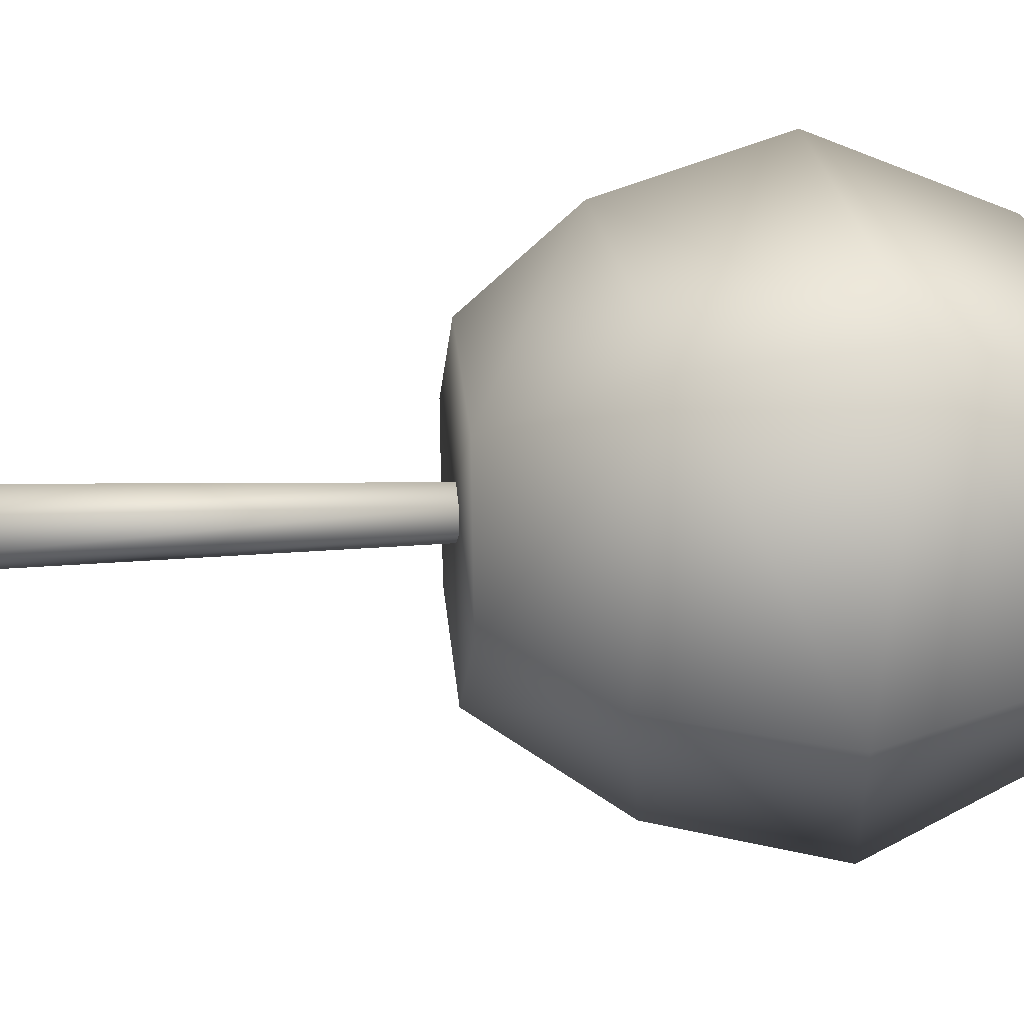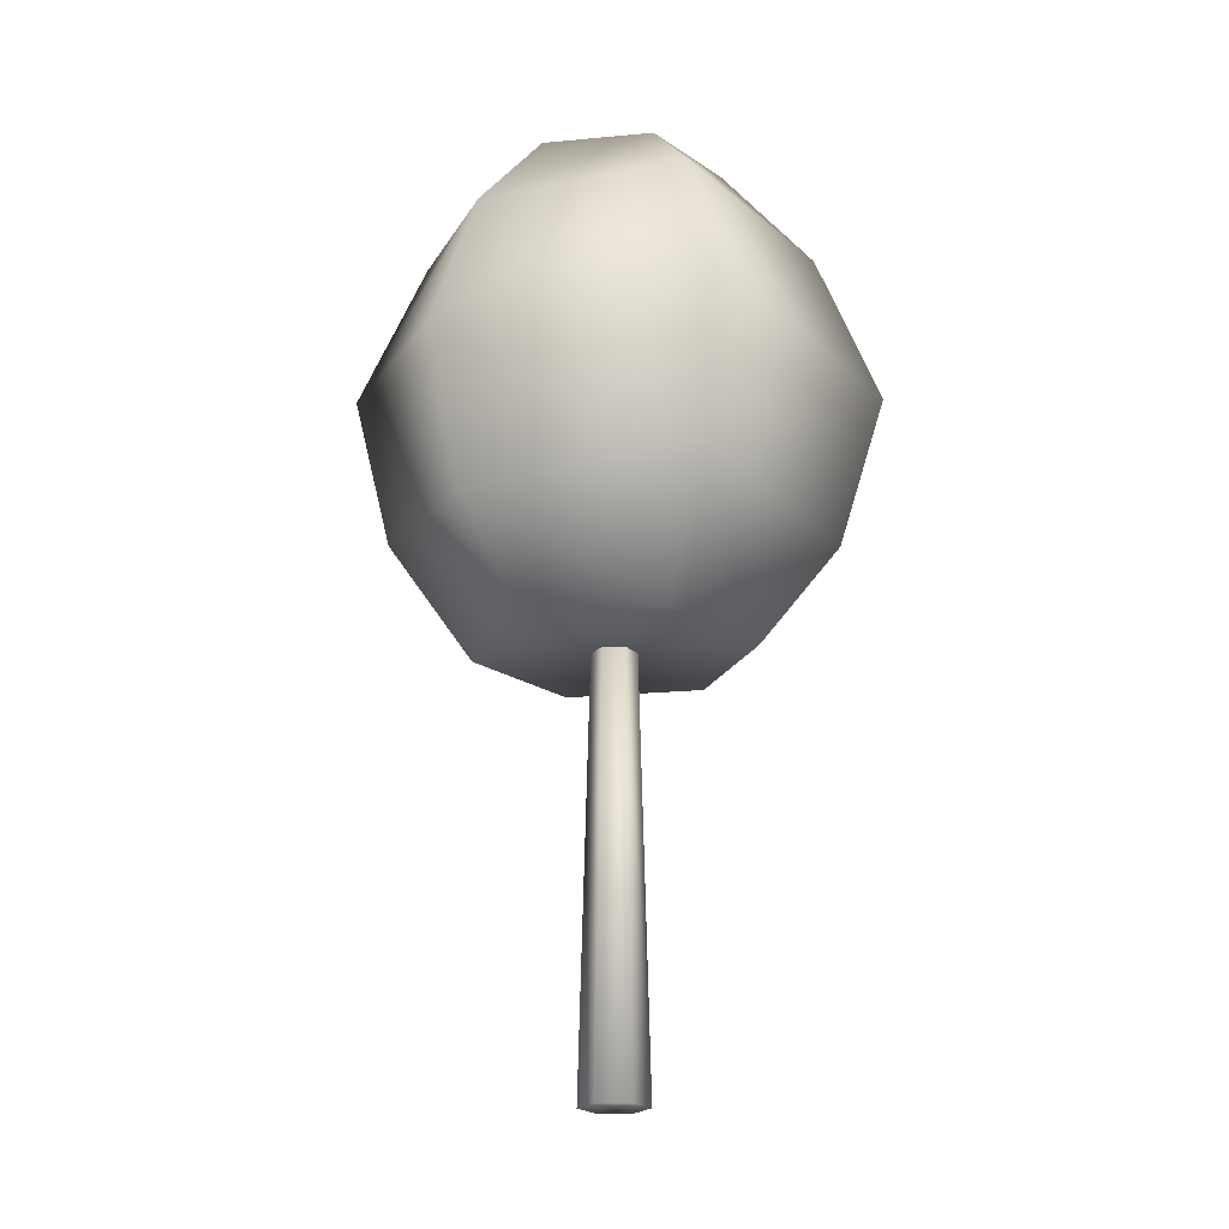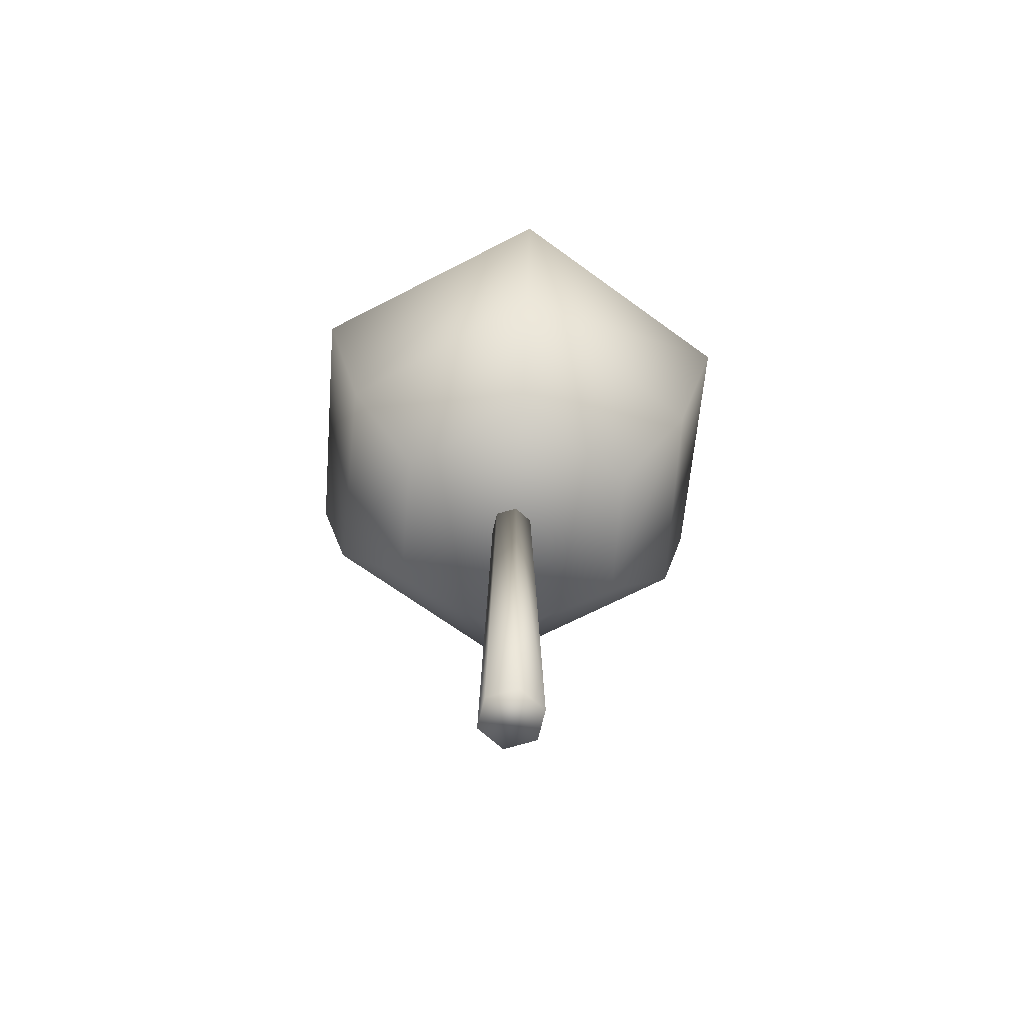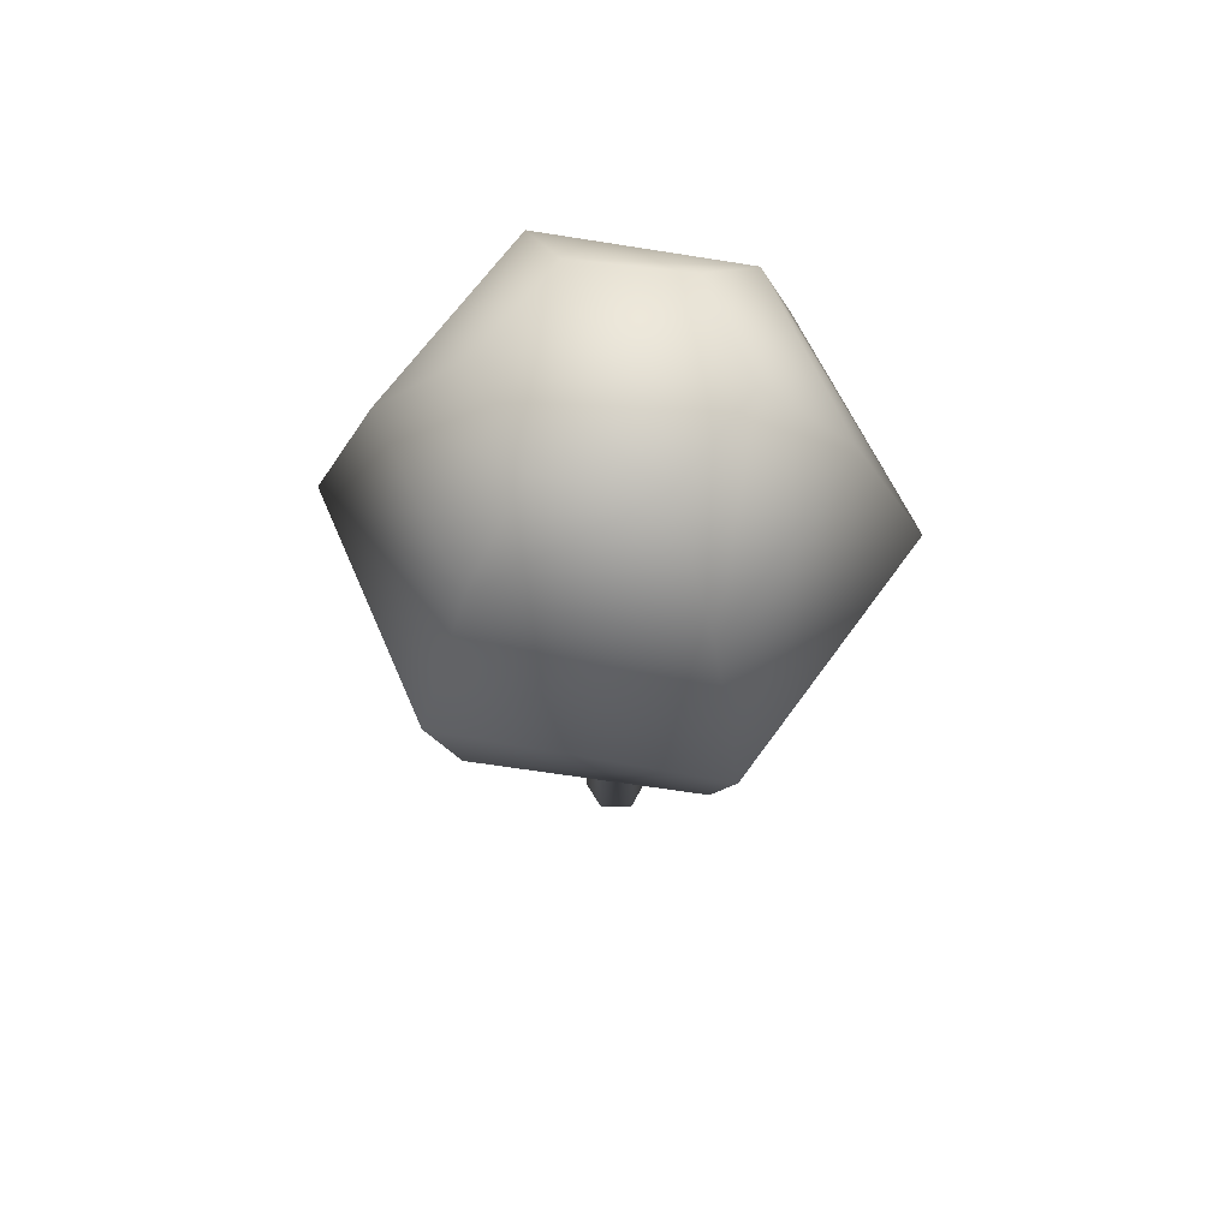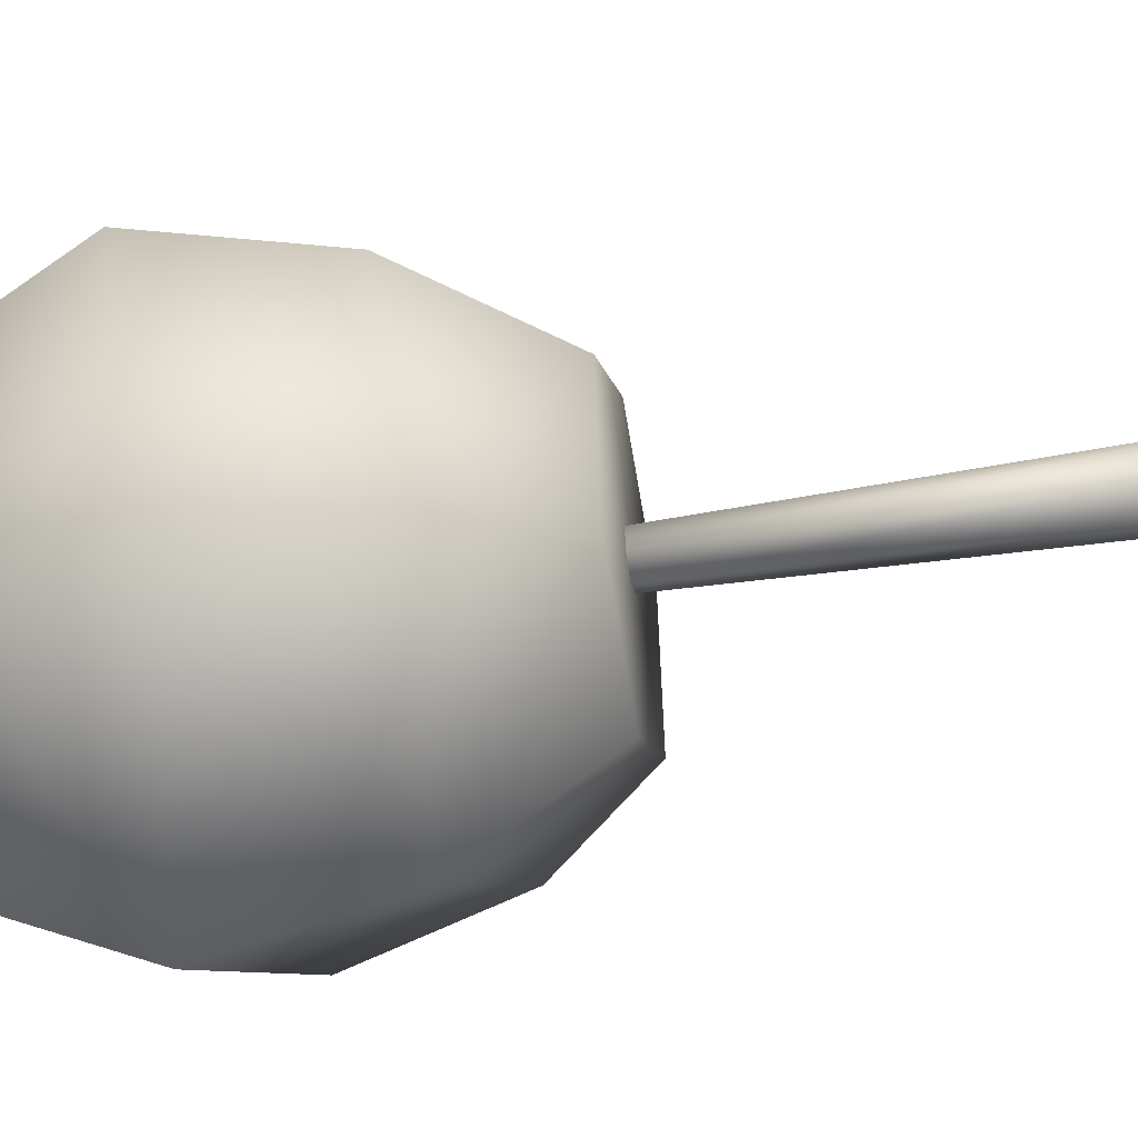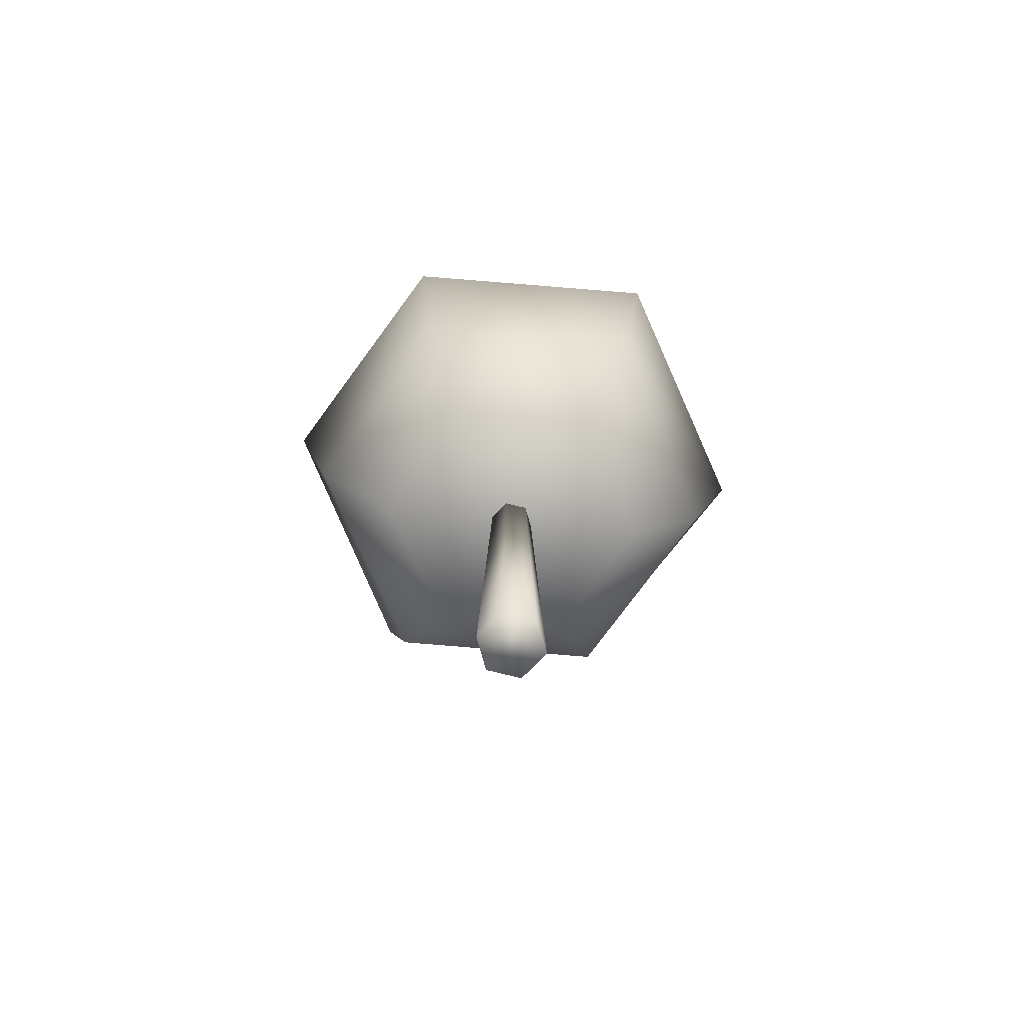
<metadata>
{"format":"obj","ext":"obj","renderer":"f3d","projection":"perspective","resolution":1024,"background":"white","views":[{"elev":16.0,"azim":83.7,"up":"+Z"},{"elev":-20.9,"azim":151.6,"up":"+Y"},{"elev":-65.6,"azim":47.2,"up":"+Y"},{"elev":66.2,"azim":-31.0,"up":"+Y"},{"elev":-46.9,"azim":-79.5,"up":"+Z"},{"elev":-74.9,"azim":135.9,"up":"+Y"}]}
</metadata>
<code>
o PlantFinal._m_1.001
v -0.2599 5.857 1.866
v 1.495 5.857 1.162
v 1.763 5.857 -0.7086
v 0.2739 5.857 -1.881
v -1.481 5.857 -1.178
v -1.75 5.857 0.6982
v -1.41 12.79 0.5588
v -1.189 12.79 -0.9503
v 0.2194 12.79 -1.516
v 1.424 12.79 -0.5741
v 1.203 12.79 0.9338
v -0.2135 12.79 1.503
v 0.004976 -5.7e-05 -0.4568
v -0.395 -5.7e-05 -0.2265
v -0.3939 -5.7e-05 0.2311
v 0.00488 -5.7e-05 0.4617
v 0.3978 -5.7e-05 0.2293
v 0.3984 -5.7e-05 -0.228
v 0.004848 6.033 -0.2978
v -0.2593 6.033 -0.1482
v -0.258 6.033 0.1504
v 0.006981 6.033 0.3021
v 0.2638 6.033 0.1513
v 0.2624 6.033 -0.1465
v -2.461 11.74 0.979
v -2.857 7.585 1.139
v -3.349 9.753 1.335
v -2.334 7.147 -1.848
v -2.161 11.36 -1.714
v -2.833 9.213 -2.241
v 0.3821 11.74 -2.637
v 0.4443 7.585 -3.059
v 0.5198 9.753 -3.584
v 2.569 11.36 -1.032
v 2.77 7.147 -1.112
v 3.359 9.213 -1.348
v 2.093 11.74 1.635
v 2.43 7.585 1.899
v 2.845 9.753 2.227
v -0.3894 11.36 2.724
v -0.4169 7.147 2.939
v -0.5099 9.213 3.568
f 7 8 29 25
f 9 10 34 31
f 11 12 40 37
f 1 41 26 6
f 10 11 37 34
f 4 32 35 3
f 6 26 28 5
f 3 35 38 2
f 8 9 31 29
f 2 38 41 1
f 8 7 12 11 10 9
f 2 1 6 5 4 3
f 14 13 18 17 16 15
f 18 24 23 17
f 16 22 21 15
f 14 20 19 13
f 13 19 24 18
f 17 23 22 16
f 15 21 20 14
f 20 21 22 23 24 19
f 5 28 32 4
f 29 31 33 30
f 30 33 32 28
f 31 34 36 33
f 33 36 35 32
f 34 37 39 36
f 36 39 38 35
f 37 40 42 39
f 39 42 41 38
f 40 25 27 42
f 42 27 26 41
f 25 29 30 27
f 27 30 28 26
f 12 7 25 40

</code>
